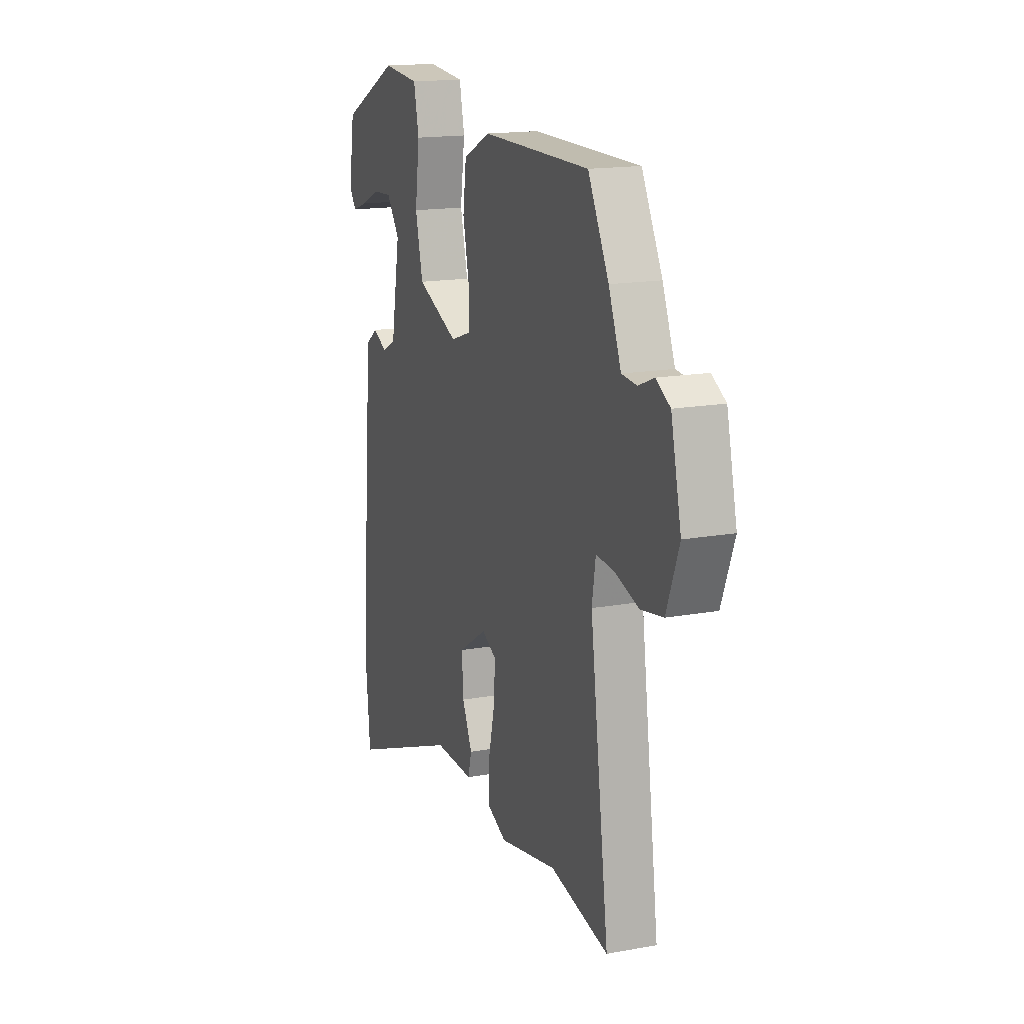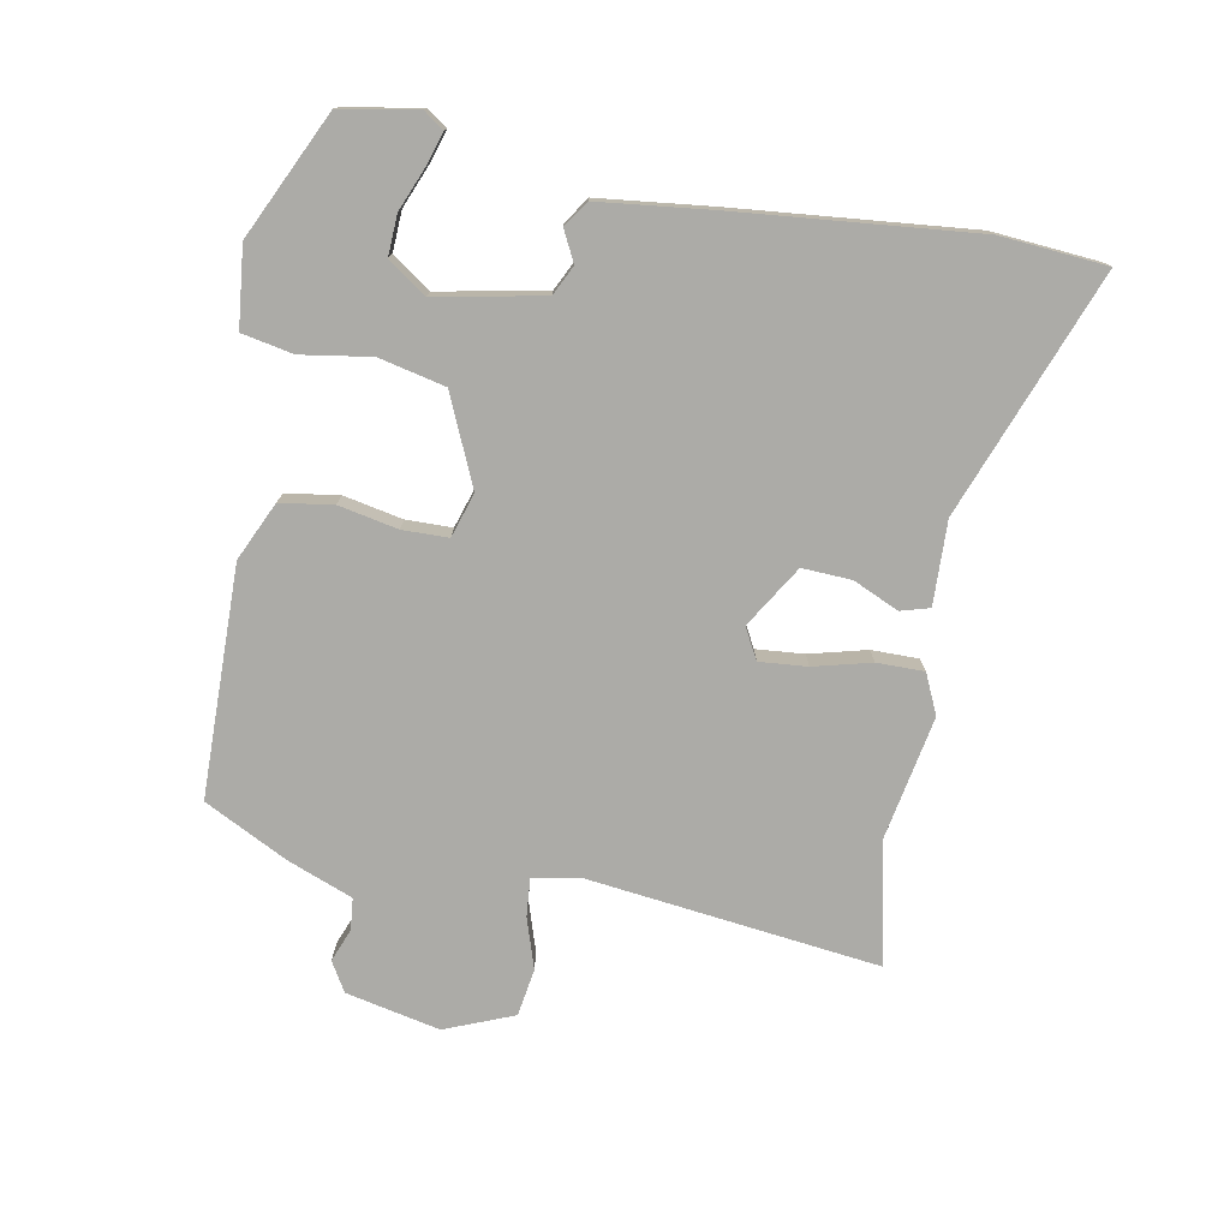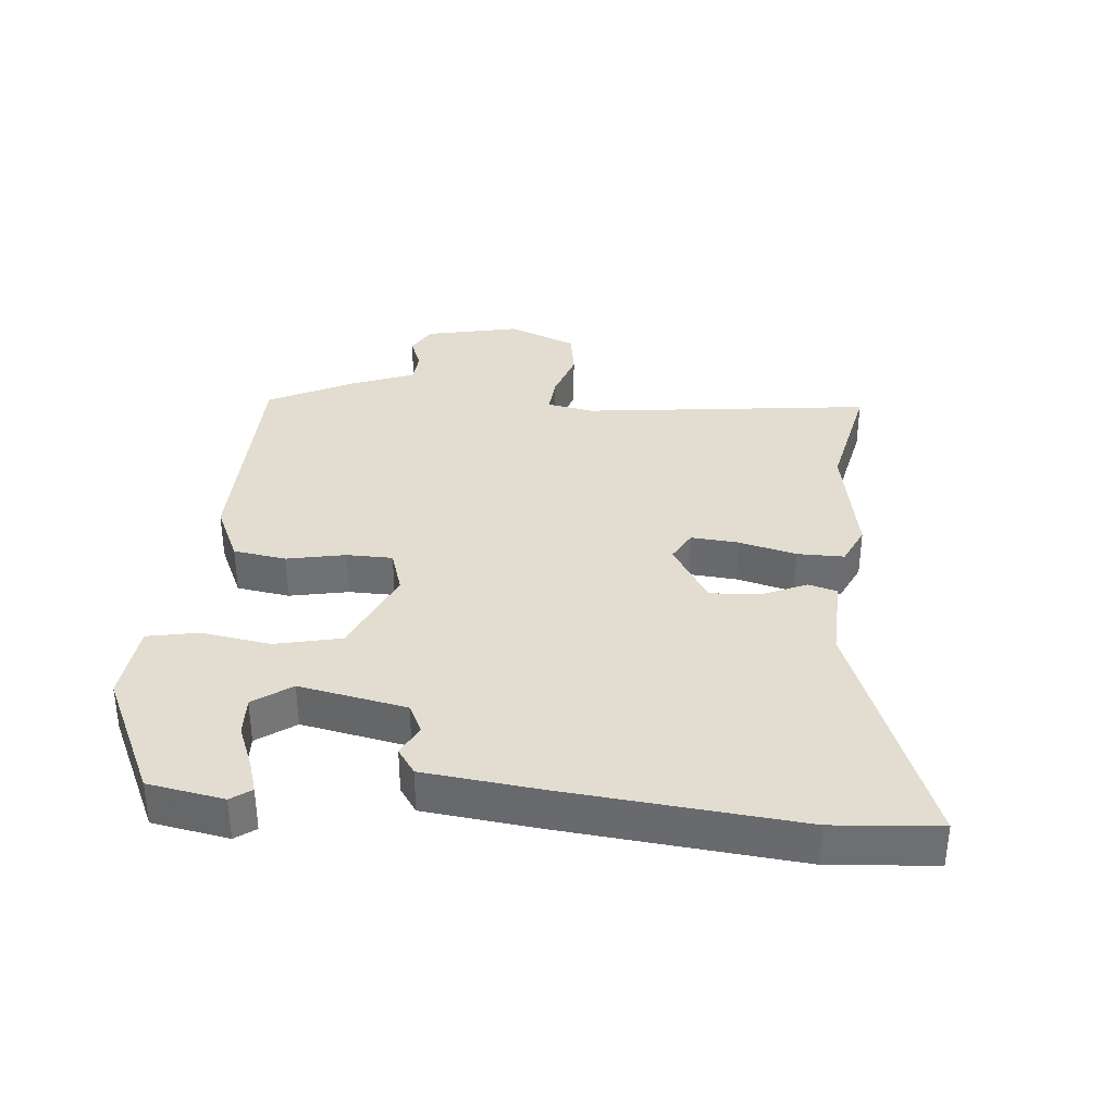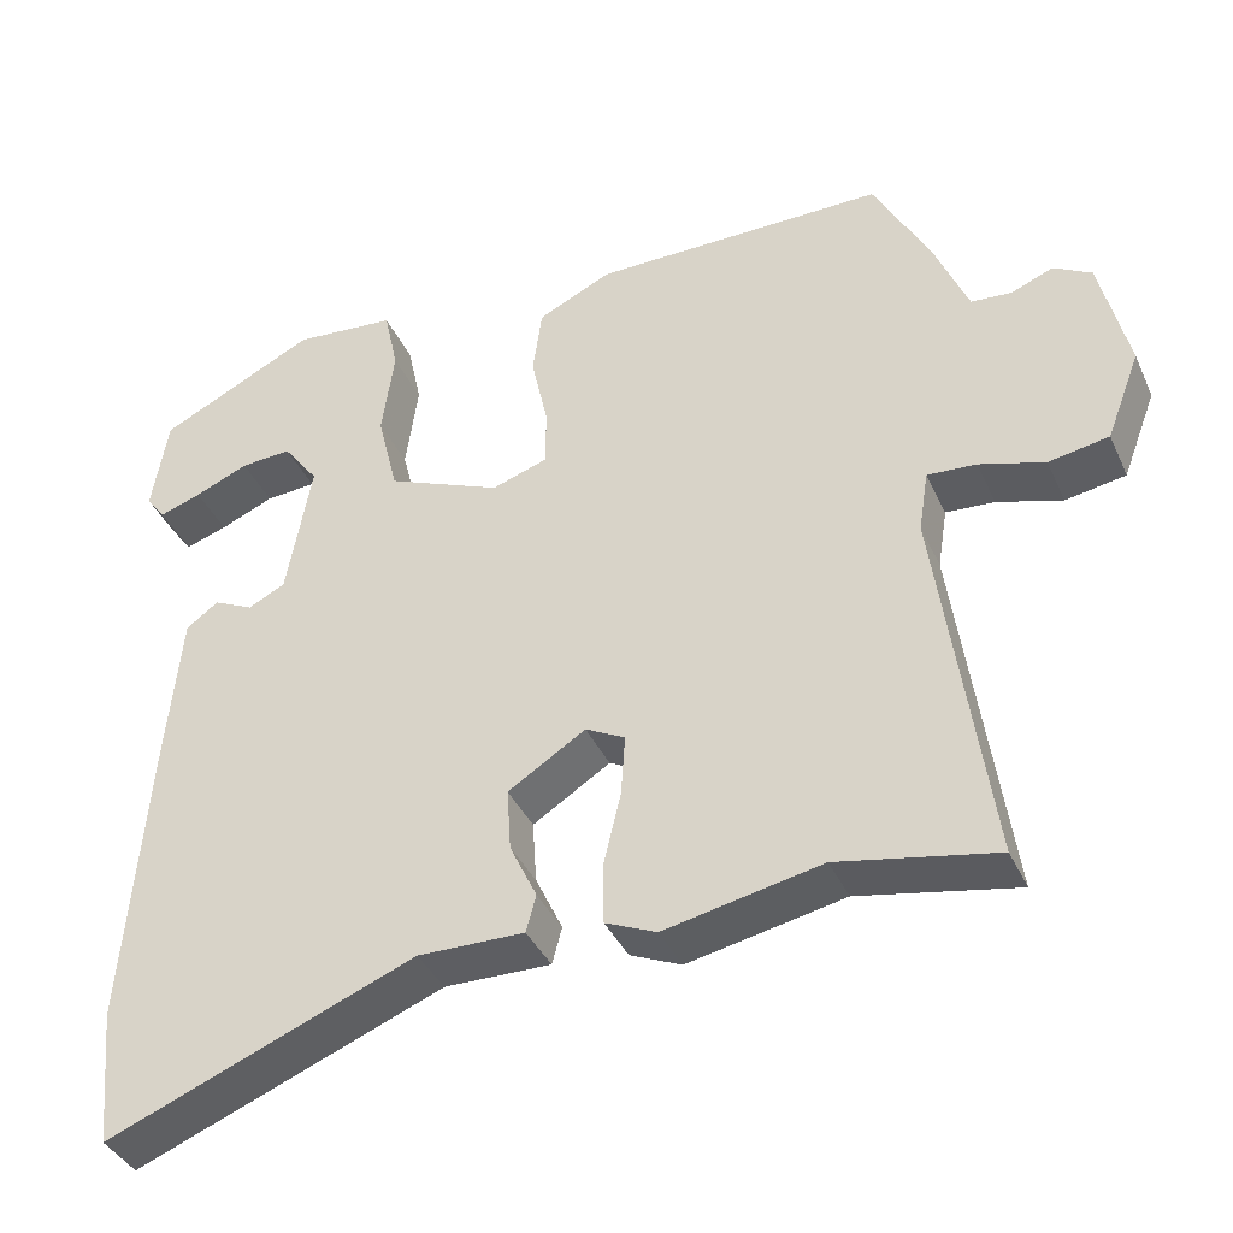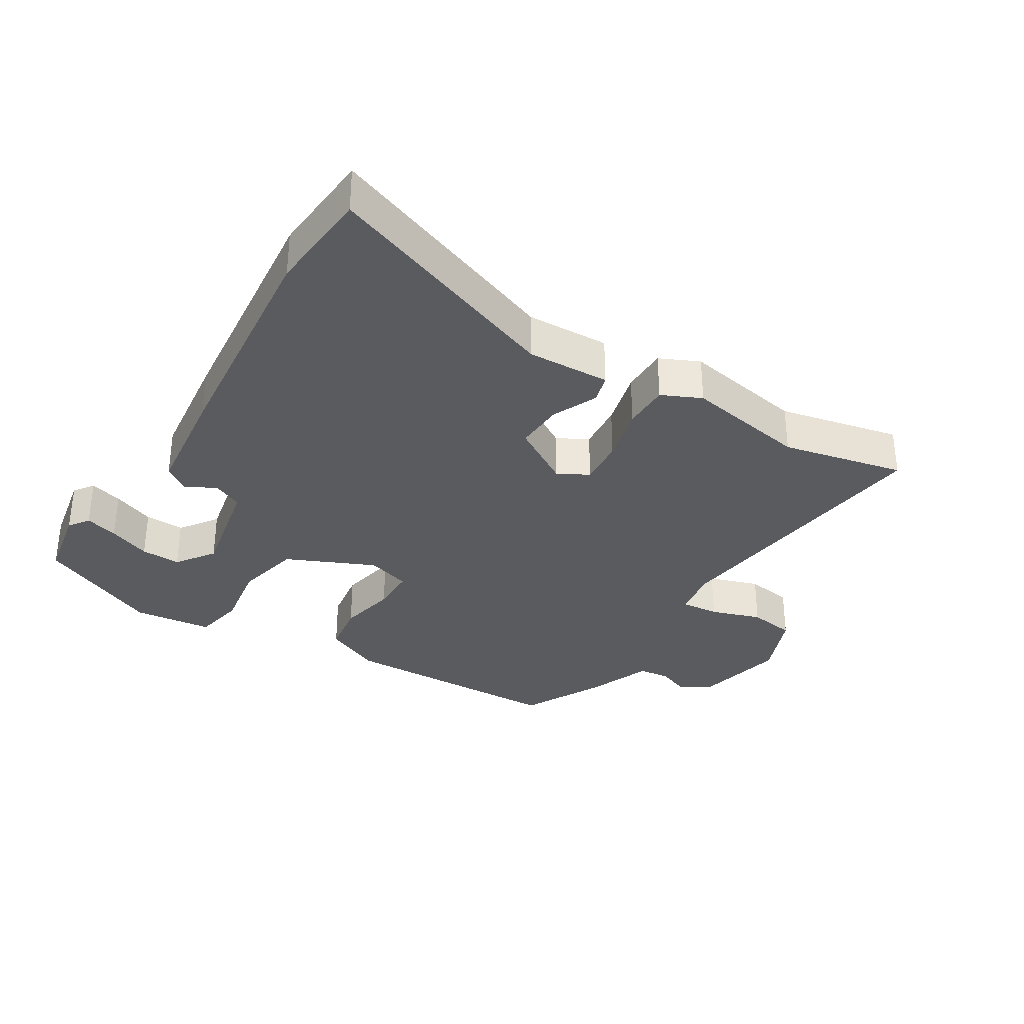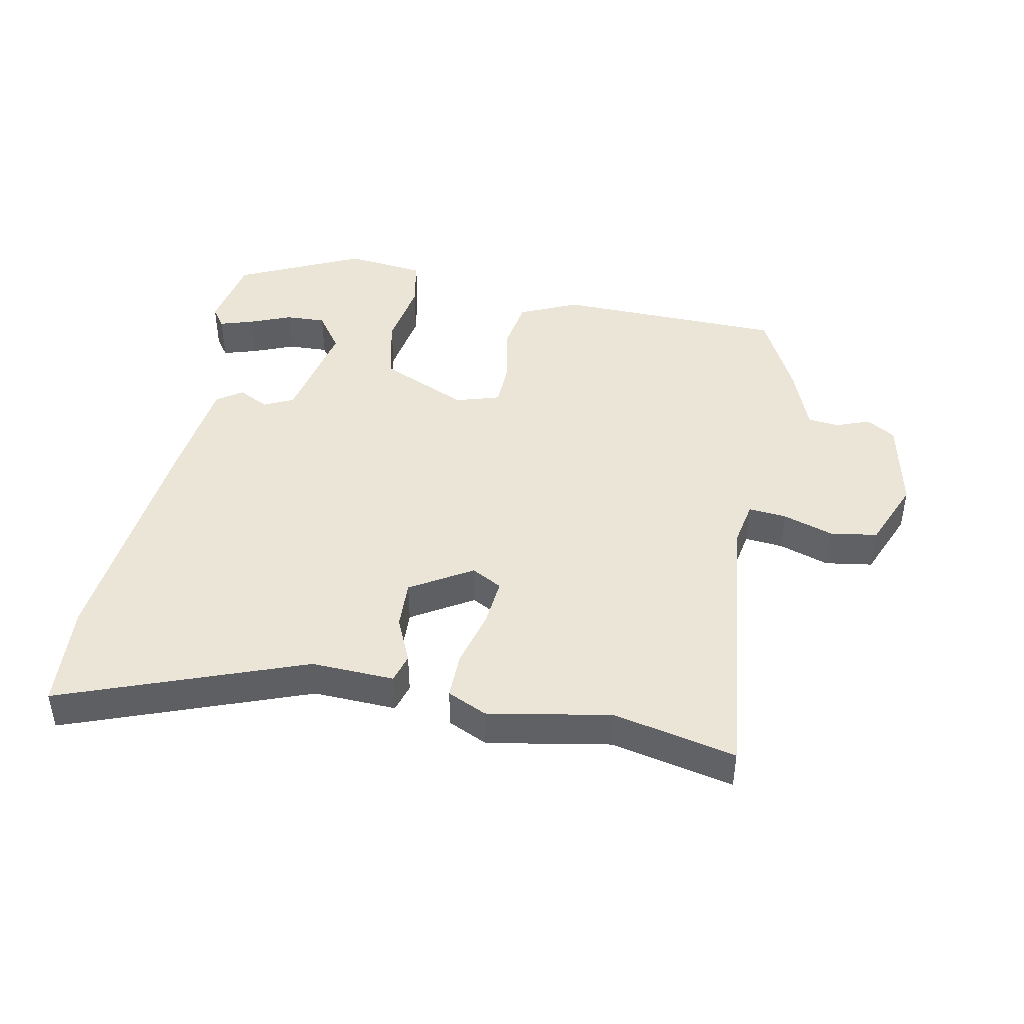
<metadata>
{"format":"obj","ext":"obj","renderer":"f3d","projection":"perspective","resolution":1024,"background":"white","views":[{"elev":16.4,"azim":-110.4,"up":"+Z"},{"elev":-76.2,"azim":80.5,"up":"+Y"},{"elev":35.3,"azim":96.3,"up":"+Y"},{"elev":-38.6,"azim":-157.3,"up":"+Z"},{"elev":-33.0,"azim":149.5,"up":"+Y"},{"elev":44.3,"azim":-167.5,"up":"+Y"}]}
</metadata>
<code>
v 0.521 0.07 0.44
v 0.54 0.07 0.322
v 0.517 0.07 0.291
v 0.466 0.07 0.308
v 0.401 0.07 0.336
v 0.339 0.07 0.34
v 0.296 0.07 0.282
v 0.326 0.07 0.115
v 0.371 0.07 0.092
v 0.419 0.07 0.115
v 0.458 0.07 0.087
v 0.475 0.07 -0.089
v 0.504 0.07 -0.457
v 0.488 0.07 -0.621
v 0.115 0.07 -0.472
v -0.014 0.07 -0.474
v -0.026 0.07 -0.429
v 0.007 0.07 -0.359
v 0.012 0.07 -0.283
v -0.082 0.07 -0.223
v -0.13 0.07 -0.248
v -0.125 0.07 -0.322
v -0.104 0.07 -0.411
v -0.105 0.07 -0.484
v -0.167 0.07 -0.511
v -0.357 0.07 -0.472
v -0.548 0.07 -0.509
v -0.486 0.07 -0.06
v -0.498 0.07 0.014
v -0.557 0.07 0.01
v -0.636 0.07 -0.014
v -0.709 0.07 -0.001
v -0.75 0.07 0.106
v -0.716 0.07 0.251
v -0.67 0.07 0.277
v -0.619 0.07 0.256
v -0.57 0.07 0.26
v -0.529 0.07 0.36
v -0.461 0.07 0.488
v -0.106 0.07 0.487
v -0.017 0.07 0.444
v -0.006 0.07 0.362
v -0.026 0.07 0.271
v -0.026 0.07 0.2
v 0.042 0.07 0.177
v 0.18 0.07 0.235
v 0.205 0.07 0.337
v 0.19 0.07 0.445
v 0.207 0.07 0.524
v 0.33 0.07 0.535
v 0.521 0 0.44
v 0.54 0 0.322
v 0.517 0 0.291
v 0.466 0 0.308
v 0.401 0 0.336
v 0.339 0 0.34
v 0.296 0 0.282
v 0.326 0 0.115
v 0.371 0 0.092
v 0.419 0 0.115
v 0.458 0 0.087
v 0.475 0 -0.089
v 0.504 0 -0.457
v 0.488 0 -0.621
v 0.115 0 -0.472
v -0.014 0 -0.474
v -0.026 0 -0.429
v 0.007 0 -0.359
v 0.012 0 -0.283
v -0.082 0 -0.223
v -0.13 0 -0.248
v -0.125 0 -0.322
v -0.104 0 -0.411
v -0.105 0 -0.484
v -0.167 0 -0.511
v -0.357 0 -0.472
v -0.548 0 -0.509
v -0.486 0 -0.06
v -0.498 0 0.014
v -0.557 0 0.01
v -0.636 0 -0.014
v -0.709 0 -0.001
v -0.75 0 0.106
v -0.716 0 0.251
v -0.67 0 0.277
v -0.619 0 0.256
v -0.57 0 0.26
v -0.529 0 0.36
v -0.461 0 0.488
v -0.106 0 0.487
v -0.017 0 0.444
v -0.006 0 0.362
v -0.026 0 0.271
v -0.026 0 0.2
v 0.042 0 0.177
v 0.18 0 0.235
v 0.205 0 0.337
v 0.19 0 0.445
v 0.207 0 0.524
v 0.33 0 0.535
f 49 50 1
f 48 49 1
f 47 48 1
f 41 42 43
f 40 41 43
f 39 40 43
f 38 39 43
f 37 38 43
f 36 37 43 44
f 34 35 36
f 33 34 36
f 32 33 36
f 31 32 36
f 30 31 36
f 36 44 45
f 30 36 45
f 29 30 45
f 26 27 28
f 26 28 29
f 25 26 29
f 24 25 29
f 23 24 29
f 22 23 29
f 21 22 29
f 20 21 29 45
f 15 16 17 18
f 15 18 19
f 14 15 19
f 13 14 19
f 12 13 19
f 11 12 19
f 10 11 19
f 9 10 19
f 19 20 45
f 9 19 45
f 8 9 45
f 3 4 5
f 2 3 5
f 1 2 5
f 1 5 6
f 47 1 6
f 46 47 6 7
f 7 8 45 46
f 51 100 99
f 51 99 98
f 51 98 97
f 93 92 91
f 93 91 90
f 93 90 89
f 93 89 88
f 93 88 87
f 94 93 87 86
f 86 85 84
f 86 84 83
f 86 83 82
f 86 82 81
f 86 81 80
f 95 94 86
f 95 86 80
f 95 80 79
f 78 77 76
f 79 78 76
f 79 76 75
f 79 75 74
f 79 74 73
f 79 73 72
f 79 72 71
f 95 79 71 70
f 68 67 66 65
f 69 68 65
f 69 65 64
f 69 64 63
f 69 63 62
f 69 62 61
f 69 61 60
f 69 60 59
f 95 70 69
f 95 69 59
f 95 59 58
f 55 54 53
f 55 53 52
f 55 52 51
f 56 55 51
f 56 51 97
f 57 56 97 96
f 96 95 58 57
f 1 51 52 2
f 2 52 53 3
f 3 53 54 4
f 4 54 55 5
f 5 55 56 6
f 6 56 57 7
f 7 57 58 8
f 8 58 59 9
f 9 59 60 10
f 10 60 61 11
f 11 61 62 12
f 12 62 63 13
f 13 63 64 14
f 14 64 65 15
f 15 65 66 16
f 16 66 67 17
f 17 67 68 18
f 18 68 69 19
f 19 69 70 20
f 20 70 71 21
f 21 71 72 22
f 22 72 73 23
f 23 73 74 24
f 24 74 75 25
f 25 75 76 26
f 26 76 77 27
f 27 77 78 28
f 28 78 79 29
f 29 79 80 30
f 30 80 81 31
f 31 81 82 32
f 32 82 83 33
f 33 83 84 34
f 34 84 85 35
f 35 85 86 36
f 36 86 87 37
f 37 87 88 38
f 38 88 89 39
f 39 89 90 40
f 40 90 91 41
f 41 91 92 42
f 42 92 93 43
f 43 93 94 44
f 44 94 95 45
f 45 95 96 46
f 46 96 97 47
f 47 97 98 48
f 48 98 99 49
f 49 99 100 50
f 50 100 51 1

</code>
